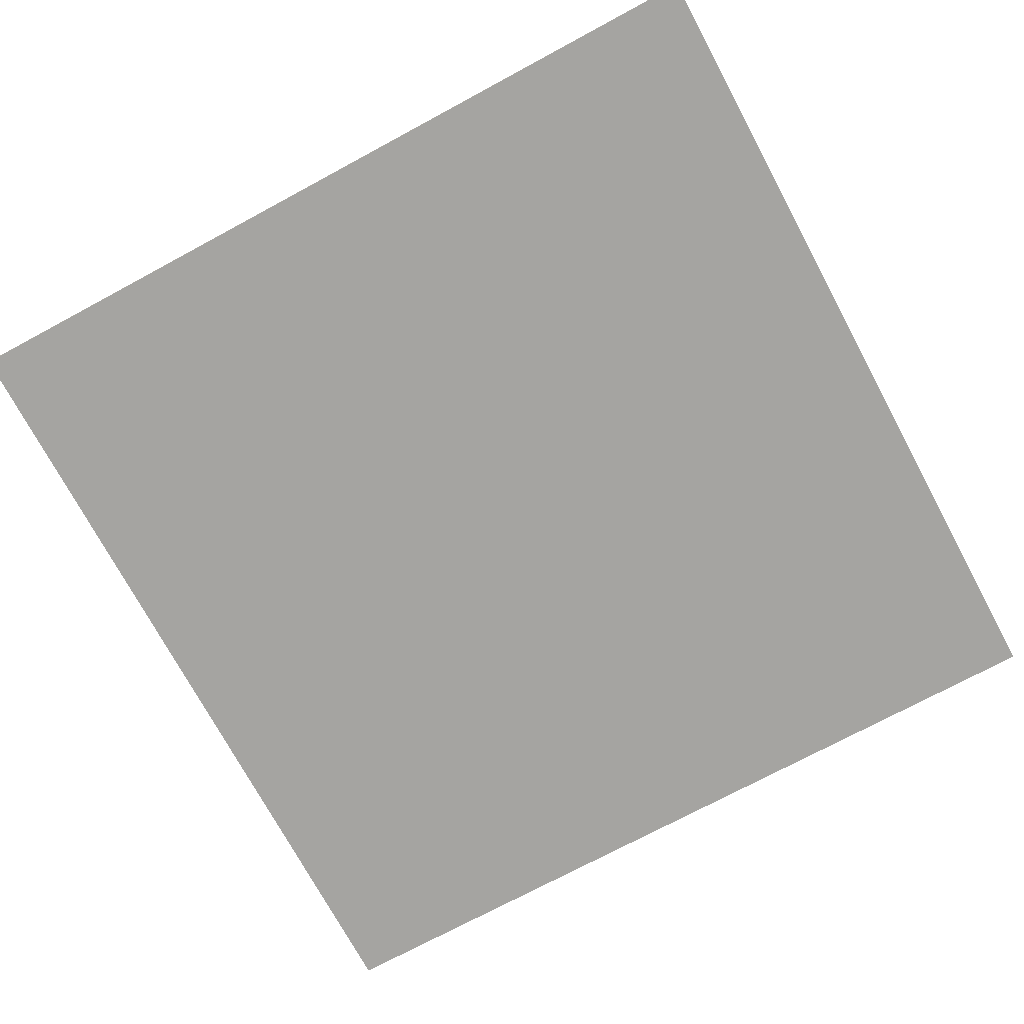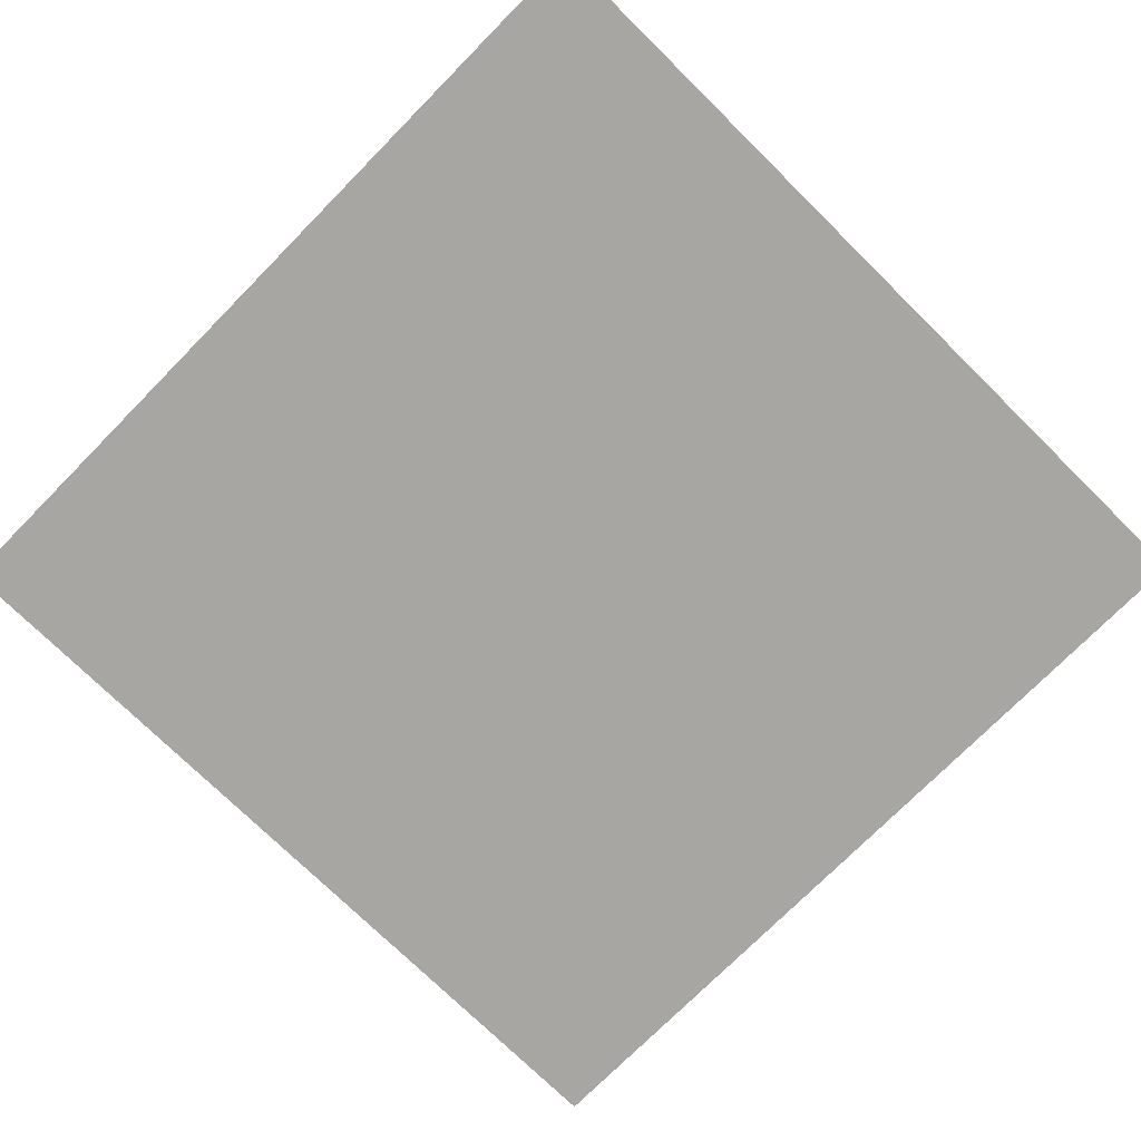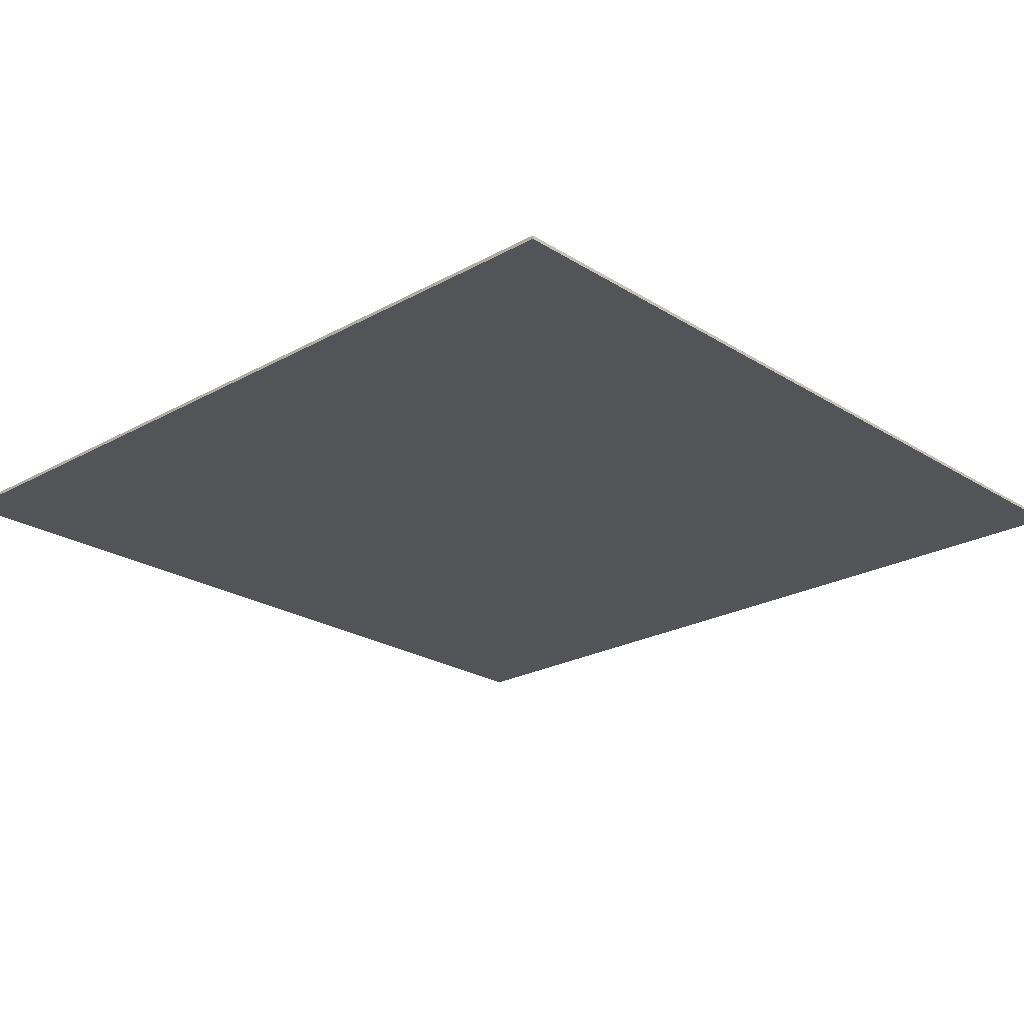
<metadata>
{"format":"obj","ext":"obj","renderer":"f3d","projection":"perspective","resolution":1024,"background":"white","views":[{"elev":-73.4,"azim":-151.7,"up":"+Y"},{"elev":-74.3,"azim":-134.6,"up":"+Y"},{"elev":-23.1,"azim":43.3,"up":"+Y"}]}
</metadata>
<code>
o
v -6.7 0.1 22.7
v -6.7 0.1 -2.8
v -6.7 0.2 22.7
v -6.7 0.2 -2.8
v 18.8 0.1 22.7
v 18.8 0.1 -2.8
v 18.8 0.2 22.7
v 18.8 0.2 -2.8
v -6.7 0.1 22.7
v -6.7 0.2 22.7
v -0.1 0.1 22.7
v -0.1 0.2 22.7
v 0.1 0.1 22.7
v 0.1 0.2 22.7
v 5.6 0.1 22.7
v 5.6 0.2 22.7
v 5.9 0.1 22.7
v 5.9 0.2 22.7
v 6.2 0.1 22.7
v 6.2 0.2 22.7
v 6.5 0.1 22.7
v 6.5 0.2 22.7
v 12 0.1 22.7
v 12 0.2 22.7
v 12.2 0.1 22.7
v 12.2 0.2 22.7
v 18.8 0.1 22.7
v 18.8 0.2 22.7
v -6.7 0.1 -2.8
v -6.7 0.2 -2.8
v 5.6 0.1 -2.8
v 5.6 0.2 -2.8
v 5.9 0.1 -2.8
v 5.9 0.2 -2.8
v 6.2 0.1 -2.8
v 6.2 0.2 -2.8
v 6.5 0.1 -2.8
v 6.5 0.2 -2.8
v 18.8 0.1 -2.8
v 18.8 0.2 -2.8
v -6.7 0.1 22.7
v -0.1 0.1 22.7
v 0.1 0.1 22.7
v 5.6 0.1 22.7
v 5.9 0.1 22.7
v 6.2 0.1 22.7
v 6.5 0.1 22.7
v 12 0.1 22.7
v 12.2 0.1 22.7
v 18.8 0.1 22.7
v -0.1 0.1 21.7
v 0.1 0.1 21.7
v 12 0.1 21.7
v 12.2 0.1 21.7
v -0.1 0.1 21.2
v 0.1 0.1 21.2
v 12 0.1 21.2
v 12.2 0.1 21.2
v -0.1 0.1 20.2
v 0.1 0.1 20.2
v 12 0.1 20.2
v 12.2 0.1 20.2
v -0.1 0.1 19.7
v 0.1 0.1 19.7
v 12 0.1 19.7
v 12.2 0.1 19.7
v -0.1 0.1 18.7
v 0.1 0.1 18.7
v 12 0.1 18.7
v 12.2 0.1 18.7
v -0.1 0.1 18.2
v 0.1 0.1 18.2
v 12 0.1 18.2
v 12.2 0.1 18.2
v -0.1 0.1 17.2
v 0.1 0.1 17.2
v 12 0.1 17.2
v 12.2 0.1 17.2
v -0.1 0.1 16.7
v 0.1 0.1 16.7
v 12 0.1 16.7
v 12.2 0.1 16.7
v -0.1 0.1 15.7
v 0.1 0.1 15.7
v 12 0.1 15.7
v 12.2 0.1 15.7
v -0.1 0.1 15.2
v 0.1 0.1 15.2
v 12 0.1 15.2
v 12.2 0.1 15.2
v -0.1 0.1 14.2
v 0.1 0.1 14.2
v 12 0.1 14.2
v 12.2 0.1 14.2
v -1.7 0.1 14
v -1.6 0.1 14
v 13.7 0.1 14
v 13.8 0.1 14
v -1.7 0.1 13.9
v -1.6 0.1 13.9
v 13.7 0.1 13.9
v 13.8 0.1 13.9
v -0.1 0.1 13.7
v 0.1 0.1 13.7
v 12 0.1 13.7
v 12.2 0.1 13.7
v -0.1 0.1 12.7
v 0.1 0.1 12.7
v 12 0.1 12.7
v 12.2 0.1 12.7
v -0.1 0.1 12.2
v 0.1 0.1 12.2
v 12 0.1 12.2
v 12.2 0.1 12.2
v -0.1 0.1 11.2
v 0.1 0.1 11.2
v 12 0.1 11.2
v 12.2 0.1 11.2
v -0.1 0.1 10.7
v 0.1 0.1 10.7
v 12 0.1 10.7
v 12.2 0.1 10.7
v -0.1 0.1 9.7
v 0.1 0.1 9.7
v 12 0.1 9.7
v 12.2 0.1 9.7
v -0.1 0.1 9.2
v 0.1 0.1 9.2
v 12 0.1 9.2
v 12.2 0.1 9.2
v -0.1 0.1 8.2
v 0.1 0.1 8.2
v 12 0.1 8.2
v 12.2 0.1 8.2
v -0.1 0.1 7.7
v 0.1 0.1 7.7
v 12 0.1 7.7
v 12.2 0.1 7.7
v -0.1 0.1 6.7
v 0.1 0.1 6.7
v 12 0.1 6.7
v 12.2 0.1 6.7
v -0.1 0.1 6.2
v 0.1 0.1 6.2
v 12 0.1 6.2
v 12.2 0.1 6.2
v -0.1 0.1 5.2
v 0.1 0.1 5.2
v 12 0.1 5.2
v 12.2 0.1 5.2
v -0.1 0.1 4.7
v 0.1 0.1 4.7
v 12 0.1 4.7
v 12.2 0.1 4.7
v -0.1 0.1 3.7
v 0.1 0.1 3.7
v 12 0.1 3.7
v 12.2 0.1 3.7
v -0.1 0.1 3.2
v 0.1 0.1 3.2
v 12 0.1 3.2
v 12.2 0.1 3.2
v -0.1 0.1 2.2
v 0.1 0.1 2.2
v 12 0.1 2.2
v 12.2 0.1 2.2
v -0.1 0.1 1.7
v 0.1 0.1 1.7
v 12 0.1 1.7
v 12.2 0.1 1.7
v -0.1 0.1 0.7
v 0.1 0.1 0.7
v 12 0.1 0.7
v 12.2 0.1 0.7
v -0.1 0.1 0.2
v 0.1 0.1 0.2
v 12 0.1 0.2
v 12.2 0.1 0.2
v -0.1 0.1 -0.8
v 0.1 0.1 -0.8
v 12 0.1 -0.8
v 12.2 0.1 -0.8
v -0.1 0.1 -1.3
v 0.1 0.1 -1.3
v 12 0.1 -1.3
v 12.2 0.1 -1.3
v -0.1 0.1 -2.3
v 0.1 0.1 -2.3
v 12 0.1 -2.3
v 12.2 0.1 -2.3
v -6.7 0.1 -2.8
v 5.6 0.1 -2.8
v 5.9 0.1 -2.8
v 6.2 0.1 -2.8
v 6.5 0.1 -2.8
v 18.8 0.1 -2.8
v -6.7 0.2 22.7
v -0.1 0.2 22.7
v 0.1 0.2 22.7
v 5.6 0.2 22.7
v 5.9 0.2 22.7
v 6.2 0.2 22.7
v 6.5 0.2 22.7
v 12 0.2 22.7
v 12.2 0.2 22.7
v 18.8 0.2 22.7
v -0.1 0.2 21.7
v 0.1 0.2 21.7
v 12 0.2 21.7
v 12.2 0.2 21.7
v -0.1 0.2 21.2
v 0.1 0.2 21.2
v 12 0.2 21.2
v 12.2 0.2 21.2
v -0.1 0.2 20.2
v 0.1 0.2 20.2
v 12 0.2 20.2
v 12.2 0.2 20.2
v -0.1 0.2 19.7
v 0.1 0.2 19.7
v 12 0.2 19.7
v 12.2 0.2 19.7
v -0.1 0.2 18.7
v 0.1 0.2 18.7
v 12 0.2 18.7
v 12.2 0.2 18.7
v -0.1 0.2 18.2
v 0.1 0.2 18.2
v 12 0.2 18.2
v 12.2 0.2 18.2
v -0.1 0.2 17.2
v 0.1 0.2 17.2
v 12 0.2 17.2
v 12.2 0.2 17.2
v -0.1 0.2 16.7
v 0.1 0.2 16.7
v 12 0.2 16.7
v 12.2 0.2 16.7
v -0.1 0.2 15.7
v 0.1 0.2 15.7
v 12 0.2 15.7
v 12.2 0.2 15.7
v -0.1 0.2 15.2
v 0.1 0.2 15.2
v 12 0.2 15.2
v 12.2 0.2 15.2
v -0.1 0.2 14.2
v 0.1 0.2 14.2
v 12 0.2 14.2
v 12.2 0.2 14.2
v -1.7 0.2 14
v -1.6 0.2 14
v 13.7 0.2 14
v 13.8 0.2 14
v -1.7 0.2 13.9
v -1.6 0.2 13.9
v 13.7 0.2 13.9
v 13.8 0.2 13.9
v -0.1 0.2 13.7
v 0.1 0.2 13.7
v 12 0.2 13.7
v 12.2 0.2 13.7
v -0.1 0.2 12.7
v 0.1 0.2 12.7
v 12 0.2 12.7
v 12.2 0.2 12.7
v -0.1 0.2 12.2
v 0.1 0.2 12.2
v 12 0.2 12.2
v 12.2 0.2 12.2
v -0.1 0.2 11.2
v 0.1 0.2 11.2
v 12 0.2 11.2
v 12.2 0.2 11.2
v -0.1 0.2 10.7
v 0.1 0.2 10.7
v 12 0.2 10.7
v 12.2 0.2 10.7
v -0.1 0.2 9.7
v 0.1 0.2 9.7
v 12 0.2 9.7
v 12.2 0.2 9.7
v -0.1 0.2 9.2
v 0.1 0.2 9.2
v 12 0.2 9.2
v 12.2 0.2 9.2
v -0.1 0.2 8.2
v 0.1 0.2 8.2
v 12 0.2 8.2
v 12.2 0.2 8.2
v -0.1 0.2 7.7
v 0.1 0.2 7.7
v 12 0.2 7.7
v 12.2 0.2 7.7
v -0.1 0.2 6.7
v 0.1 0.2 6.7
v 12 0.2 6.7
v 12.2 0.2 6.7
v -0.1 0.2 6.2
v 0.1 0.2 6.2
v 12 0.2 6.2
v 12.2 0.2 6.2
v -0.1 0.2 5.2
v 0.1 0.2 5.2
v 12 0.2 5.2
v 12.2 0.2 5.2
v -0.1 0.2 4.7
v 0.1 0.2 4.7
v 12 0.2 4.7
v 12.2 0.2 4.7
v -0.1 0.2 3.7
v 0.1 0.2 3.7
v 12 0.2 3.7
v 12.2 0.2 3.7
v -0.1 0.2 3.2
v 0.1 0.2 3.2
v 12 0.2 3.2
v 12.2 0.2 3.2
v -0.1 0.2 2.2
v 0.1 0.2 2.2
v 12 0.2 2.2
v 12.2 0.2 2.2
v -0.1 0.2 1.7
v 0.1 0.2 1.7
v 12 0.2 1.7
v 12.2 0.2 1.7
v -0.1 0.2 0.7
v 0.1 0.2 0.7
v 12 0.2 0.7
v 12.2 0.2 0.7
v -0.1 0.2 0.2
v 0.1 0.2 0.2
v 12 0.2 0.2
v 12.2 0.2 0.2
v -0.1 0.2 -0.8
v 0.1 0.2 -0.8
v 12 0.2 -0.8
v 12.2 0.2 -0.8
v -0.1 0.2 -1.3
v 0.1 0.2 -1.3
v 12 0.2 -1.3
v 12.2 0.2 -1.3
v -0.1 0.2 -2.3
v 0.1 0.2 -2.3
v 12 0.2 -2.3
v 12.2 0.2 -2.3
v -6.7 0.2 -2.8
v 5.6 0.2 -2.8
v 5.9 0.2 -2.8
v 6.2 0.2 -2.8
v 6.5 0.2 -2.8
v 18.8 0.2 -2.8
f 3 2 1
f 4 2 3
f 5 6 7
f 7 6 8
f 11 10 9
f 12 10 11
f 13 12 11
f 14 12 13
f 15 14 13
f 16 14 15
f 17 16 15
f 18 16 17
f 19 18 17
f 20 18 19
f 21 20 19
f 22 20 21
f 23 22 21
f 24 22 23
f 25 24 23
f 26 24 25
f 27 26 25
f 28 26 27
f 29 30 31
f 31 30 32
f 31 32 33
f 33 32 34
f 33 34 35
f 35 34 36
f 35 36 37
f 37 36 38
f 37 38 39
f 39 38 40
f 51 42 41
f 51 43 42
f 52 44 43
f 52 43 51
f 53 49 48
f 53 48 47
f 54 50 49
f 54 49 53
f 55 51 41
f 55 52 51
f 56 44 52
f 56 52 55
f 57 53 47
f 57 54 53
f 58 50 54
f 58 54 57
f 59 55 41
f 59 56 55
f 60 44 56
f 60 56 59
f 61 57 47
f 61 58 57
f 62 50 58
f 62 58 61
f 63 59 41
f 63 60 59
f 64 44 60
f 64 60 63
f 65 61 47
f 65 62 61
f 66 50 62
f 66 62 65
f 67 63 41
f 67 64 63
f 68 44 64
f 68 64 67
f 69 65 47
f 69 66 65
f 70 50 66
f 70 66 69
f 71 67 41
f 71 68 67
f 72 44 68
f 72 68 71
f 73 69 47
f 73 70 69
f 74 50 70
f 74 70 73
f 75 71 41
f 75 72 71
f 76 44 72
f 76 72 75
f 77 73 47
f 77 74 73
f 78 50 74
f 78 74 77
f 79 75 41
f 79 76 75
f 80 44 76
f 80 76 79
f 81 77 47
f 81 78 77
f 82 50 78
f 82 78 81
f 83 79 41
f 83 80 79
f 84 44 80
f 84 80 83
f 85 81 47
f 85 82 81
f 86 50 82
f 86 82 85
f 87 83 41
f 87 84 83
f 88 44 84
f 88 84 87
f 89 85 47
f 89 86 85
f 90 50 86
f 90 86 89
f 91 87 41
f 91 88 87
f 92 44 88
f 92 88 91
f 93 89 47
f 93 90 89
f 94 50 90
f 94 90 93
f 95 91 41
f 95 92 91
f 96 92 95
f 97 50 94
f 97 94 93
f 98 50 97
f 99 96 95
f 99 95 41
f 100 92 96
f 100 96 99
f 101 98 97
f 101 97 93
f 102 50 98
f 102 98 101
f 103 92 100
f 103 100 99
f 104 44 92
f 104 92 103
f 105 93 47
f 105 101 93
f 105 102 101
f 106 102 105
f 107 103 99
f 107 104 103
f 108 44 104
f 108 104 107
f 109 106 105
f 109 105 47
f 110 102 106
f 110 106 109
f 111 107 99
f 111 108 107
f 112 44 108
f 112 108 111
f 113 109 47
f 113 110 109
f 114 102 110
f 114 110 113
f 115 111 99
f 115 112 111
f 116 44 112
f 116 112 115
f 117 113 47
f 117 114 113
f 118 102 114
f 118 114 117
f 119 115 99
f 119 116 115
f 120 44 116
f 120 116 119
f 121 117 47
f 121 118 117
f 122 102 118
f 122 118 121
f 123 119 99
f 123 120 119
f 124 44 120
f 124 120 123
f 125 121 47
f 125 122 121
f 126 102 122
f 126 122 125
f 127 123 99
f 127 124 123
f 128 44 124
f 128 124 127
f 129 125 47
f 129 126 125
f 130 102 126
f 130 126 129
f 131 127 99
f 131 128 127
f 132 44 128
f 132 128 131
f 133 129 47
f 133 130 129
f 134 102 130
f 134 130 133
f 135 131 99
f 135 132 131
f 136 44 132
f 136 132 135
f 137 133 47
f 137 134 133
f 138 102 134
f 138 134 137
f 139 135 99
f 139 136 135
f 140 44 136
f 140 136 139
f 141 137 47
f 141 138 137
f 142 102 138
f 142 138 141
f 143 139 99
f 143 140 139
f 144 44 140
f 144 140 143
f 145 141 47
f 145 142 141
f 146 102 142
f 146 142 145
f 147 143 99
f 147 144 143
f 148 44 144
f 148 144 147
f 149 145 47
f 149 146 145
f 150 102 146
f 150 146 149
f 151 147 99
f 151 148 147
f 152 44 148
f 152 148 151
f 153 149 47
f 153 150 149
f 154 102 150
f 154 150 153
f 155 151 99
f 155 152 151
f 156 44 152
f 156 152 155
f 157 153 47
f 157 154 153
f 158 102 154
f 158 154 157
f 159 155 99
f 159 156 155
f 160 44 156
f 160 156 159
f 161 157 47
f 161 158 157
f 162 102 158
f 162 158 161
f 163 159 99
f 163 160 159
f 164 44 160
f 164 160 163
f 165 161 47
f 165 162 161
f 166 102 162
f 166 162 165
f 167 163 99
f 167 164 163
f 168 44 164
f 168 164 167
f 169 165 47
f 169 166 165
f 170 102 166
f 170 166 169
f 171 167 99
f 171 168 167
f 172 44 168
f 172 168 171
f 173 169 47
f 173 170 169
f 174 102 170
f 174 170 173
f 175 171 99
f 175 172 171
f 176 44 172
f 176 172 175
f 177 173 47
f 177 174 173
f 178 102 174
f 178 174 177
f 179 175 99
f 179 176 175
f 180 44 176
f 180 176 179
f 181 177 47
f 181 178 177
f 182 102 178
f 182 178 181
f 183 179 99
f 183 180 179
f 184 44 180
f 184 180 183
f 185 181 47
f 185 182 181
f 186 102 182
f 186 182 185
f 187 183 99
f 187 184 183
f 188 44 184
f 188 184 187
f 189 185 47
f 189 186 185
f 190 102 186
f 190 186 189
f 191 187 99
f 191 99 41
f 191 188 187
f 192 44 188
f 192 188 191
f 192 45 44
f 193 46 45
f 193 45 192
f 194 47 46
f 194 46 193
f 195 190 189
f 195 47 194
f 195 189 47
f 196 102 190
f 196 190 195
f 196 50 102
f 197 198 207
f 198 199 207
f 199 200 208
f 207 199 208
f 204 205 209
f 203 204 209
f 205 206 210
f 209 205 210
f 197 207 211
f 207 208 211
f 208 200 212
f 211 208 212
f 203 209 213
f 209 210 213
f 210 206 214
f 213 210 214
f 197 211 215
f 211 212 215
f 212 200 216
f 215 212 216
f 203 213 217
f 213 214 217
f 214 206 218
f 217 214 218
f 197 215 219
f 215 216 219
f 216 200 220
f 219 216 220
f 203 217 221
f 217 218 221
f 218 206 222
f 221 218 222
f 197 219 223
f 219 220 223
f 220 200 224
f 223 220 224
f 203 221 225
f 221 222 225
f 222 206 226
f 225 222 226
f 197 223 227
f 223 224 227
f 224 200 228
f 227 224 228
f 203 225 229
f 225 226 229
f 226 206 230
f 229 226 230
f 197 227 231
f 227 228 231
f 228 200 232
f 231 228 232
f 203 229 233
f 229 230 233
f 230 206 234
f 233 230 234
f 197 231 235
f 231 232 235
f 232 200 236
f 235 232 236
f 203 233 237
f 233 234 237
f 234 206 238
f 237 234 238
f 197 235 239
f 235 236 239
f 236 200 240
f 239 236 240
f 203 237 241
f 237 238 241
f 238 206 242
f 241 238 242
f 197 239 243
f 239 240 243
f 240 200 244
f 243 240 244
f 203 241 245
f 241 242 245
f 242 206 246
f 245 242 246
f 197 243 247
f 243 244 247
f 244 200 248
f 247 244 248
f 203 245 249
f 245 246 249
f 246 206 250
f 249 246 250
f 197 247 251
f 247 248 251
f 251 248 252
f 250 206 253
f 249 250 253
f 253 206 254
f 251 252 255
f 197 251 255
f 252 248 256
f 255 252 256
f 253 254 257
f 249 253 257
f 254 206 258
f 257 254 258
f 256 248 259
f 255 256 259
f 248 200 260
f 259 248 260
f 203 249 261
f 249 257 261
f 257 258 261
f 261 258 262
f 255 259 263
f 259 260 263
f 260 200 264
f 263 260 264
f 261 262 265
f 203 261 265
f 262 258 266
f 265 262 266
f 255 263 267
f 263 264 267
f 264 200 268
f 267 264 268
f 203 265 269
f 265 266 269
f 266 258 270
f 269 266 270
f 255 267 271
f 267 268 271
f 268 200 272
f 271 268 272
f 203 269 273
f 269 270 273
f 270 258 274
f 273 270 274
f 255 271 275
f 271 272 275
f 272 200 276
f 275 272 276
f 203 273 277
f 273 274 277
f 274 258 278
f 277 274 278
f 255 275 279
f 275 276 279
f 276 200 280
f 279 276 280
f 203 277 281
f 277 278 281
f 278 258 282
f 281 278 282
f 255 279 283
f 279 280 283
f 280 200 284
f 283 280 284
f 203 281 285
f 281 282 285
f 282 258 286
f 285 282 286
f 255 283 287
f 283 284 287
f 284 200 288
f 287 284 288
f 203 285 289
f 285 286 289
f 286 258 290
f 289 286 290
f 255 287 291
f 287 288 291
f 288 200 292
f 291 288 292
f 203 289 293
f 289 290 293
f 290 258 294
f 293 290 294
f 255 291 295
f 291 292 295
f 292 200 296
f 295 292 296
f 203 293 297
f 293 294 297
f 294 258 298
f 297 294 298
f 255 295 299
f 295 296 299
f 296 200 300
f 299 296 300
f 203 297 301
f 297 298 301
f 298 258 302
f 301 298 302
f 255 299 303
f 299 300 303
f 300 200 304
f 303 300 304
f 203 301 305
f 301 302 305
f 302 258 306
f 305 302 306
f 255 303 307
f 303 304 307
f 304 200 308
f 307 304 308
f 203 305 309
f 305 306 309
f 306 258 310
f 309 306 310
f 255 307 311
f 307 308 311
f 308 200 312
f 311 308 312
f 203 309 313
f 309 310 313
f 310 258 314
f 313 310 314
f 255 311 315
f 311 312 315
f 312 200 316
f 315 312 316
f 203 313 317
f 313 314 317
f 314 258 318
f 317 314 318
f 255 315 319
f 315 316 319
f 316 200 320
f 319 316 320
f 203 317 321
f 317 318 321
f 318 258 322
f 321 318 322
f 255 319 323
f 319 320 323
f 320 200 324
f 323 320 324
f 203 321 325
f 321 322 325
f 322 258 326
f 325 322 326
f 255 323 327
f 323 324 327
f 324 200 328
f 327 324 328
f 203 325 329
f 325 326 329
f 326 258 330
f 329 326 330
f 255 327 331
f 327 328 331
f 328 200 332
f 331 328 332
f 203 329 333
f 329 330 333
f 330 258 334
f 333 330 334
f 255 331 335
f 331 332 335
f 332 200 336
f 335 332 336
f 203 333 337
f 333 334 337
f 334 258 338
f 337 334 338
f 255 335 339
f 335 336 339
f 336 200 340
f 339 336 340
f 203 337 341
f 337 338 341
f 338 258 342
f 341 338 342
f 255 339 343
f 339 340 343
f 340 200 344
f 343 340 344
f 203 341 345
f 341 342 345
f 342 258 346
f 345 342 346
f 255 343 347
f 197 255 347
f 343 344 347
f 344 200 348
f 347 344 348
f 200 201 348
f 201 202 349
f 348 201 349
f 202 203 350
f 349 202 350
f 345 346 351
f 350 203 351
f 203 345 351
f 346 258 352
f 351 346 352
f 258 206 352

</code>
